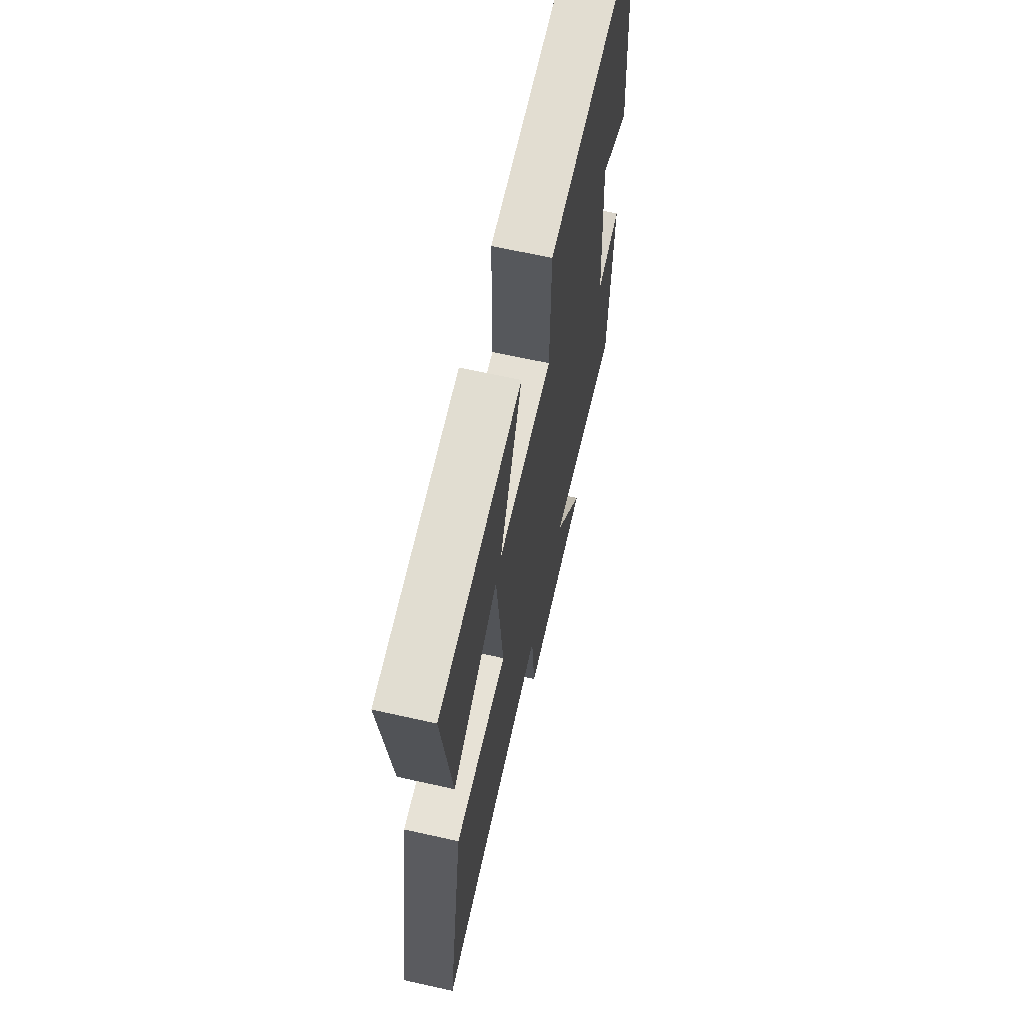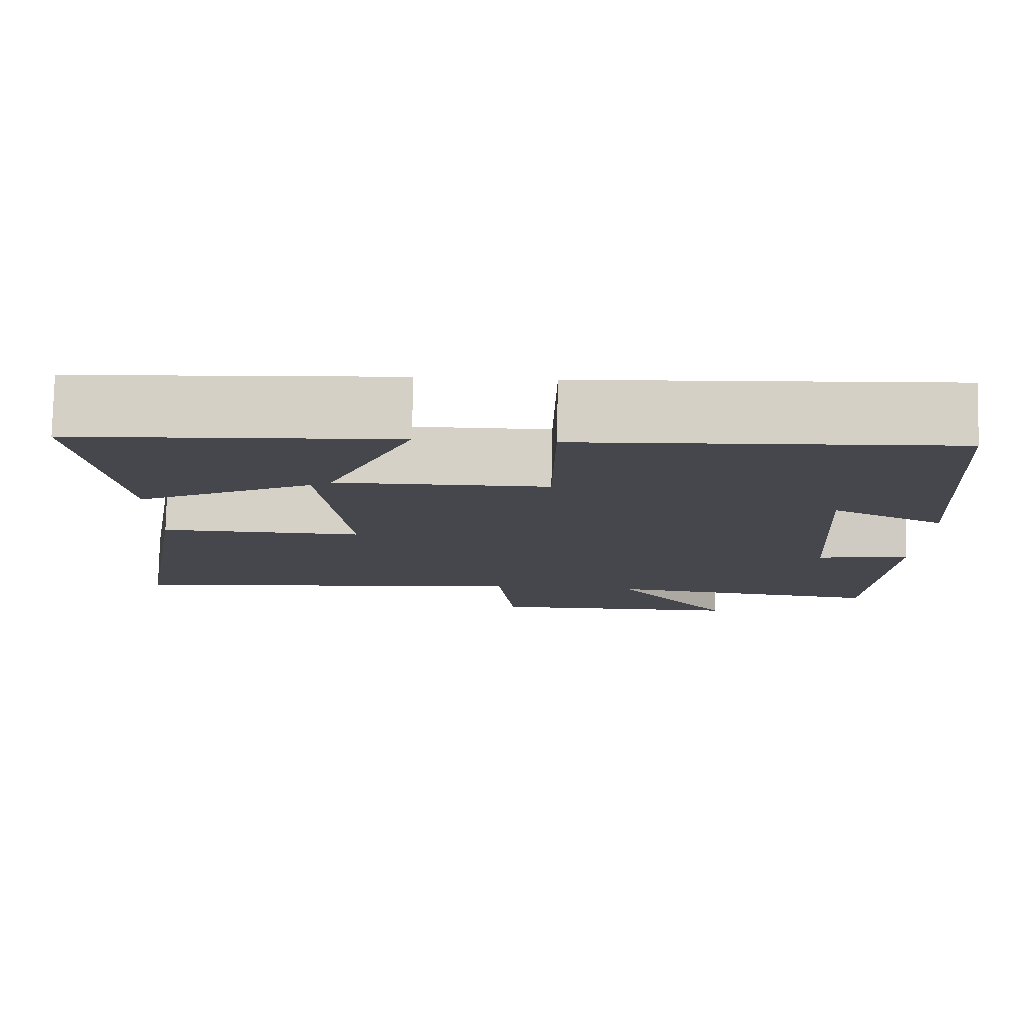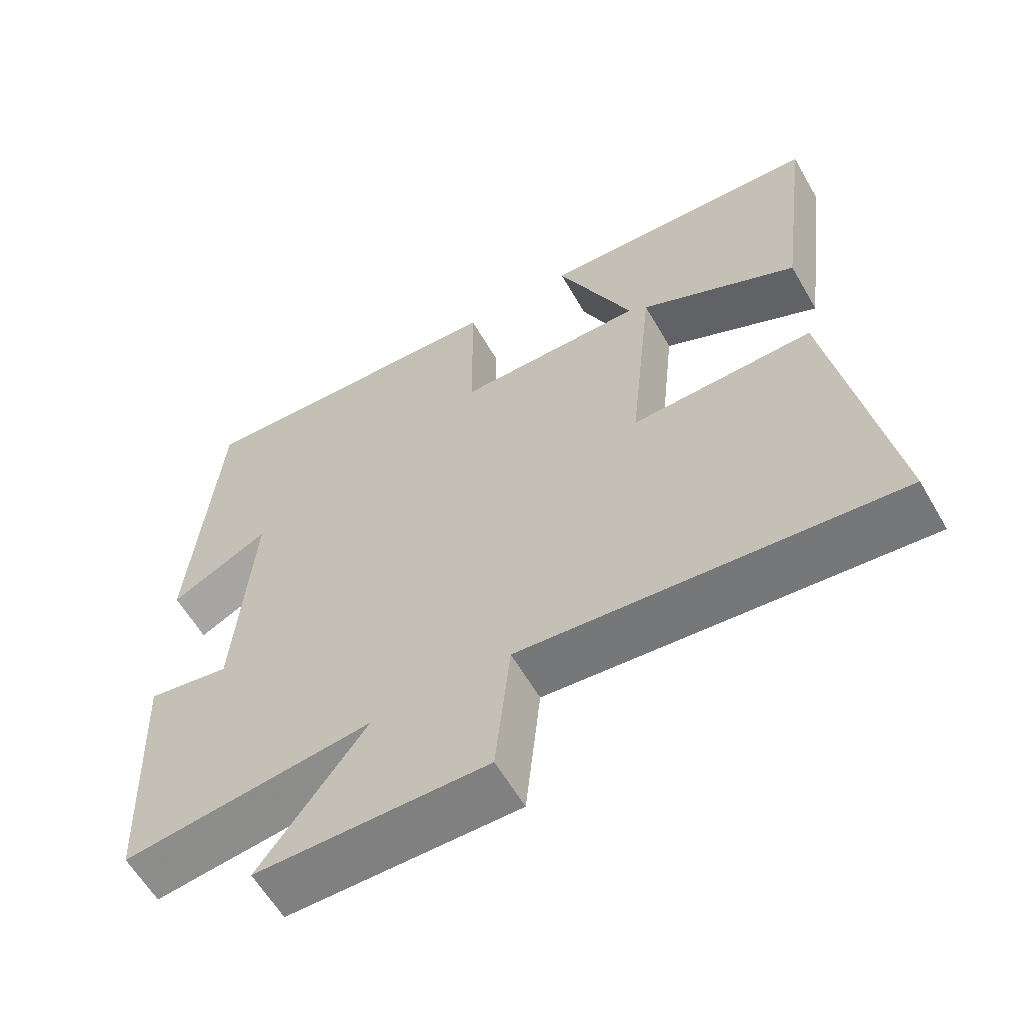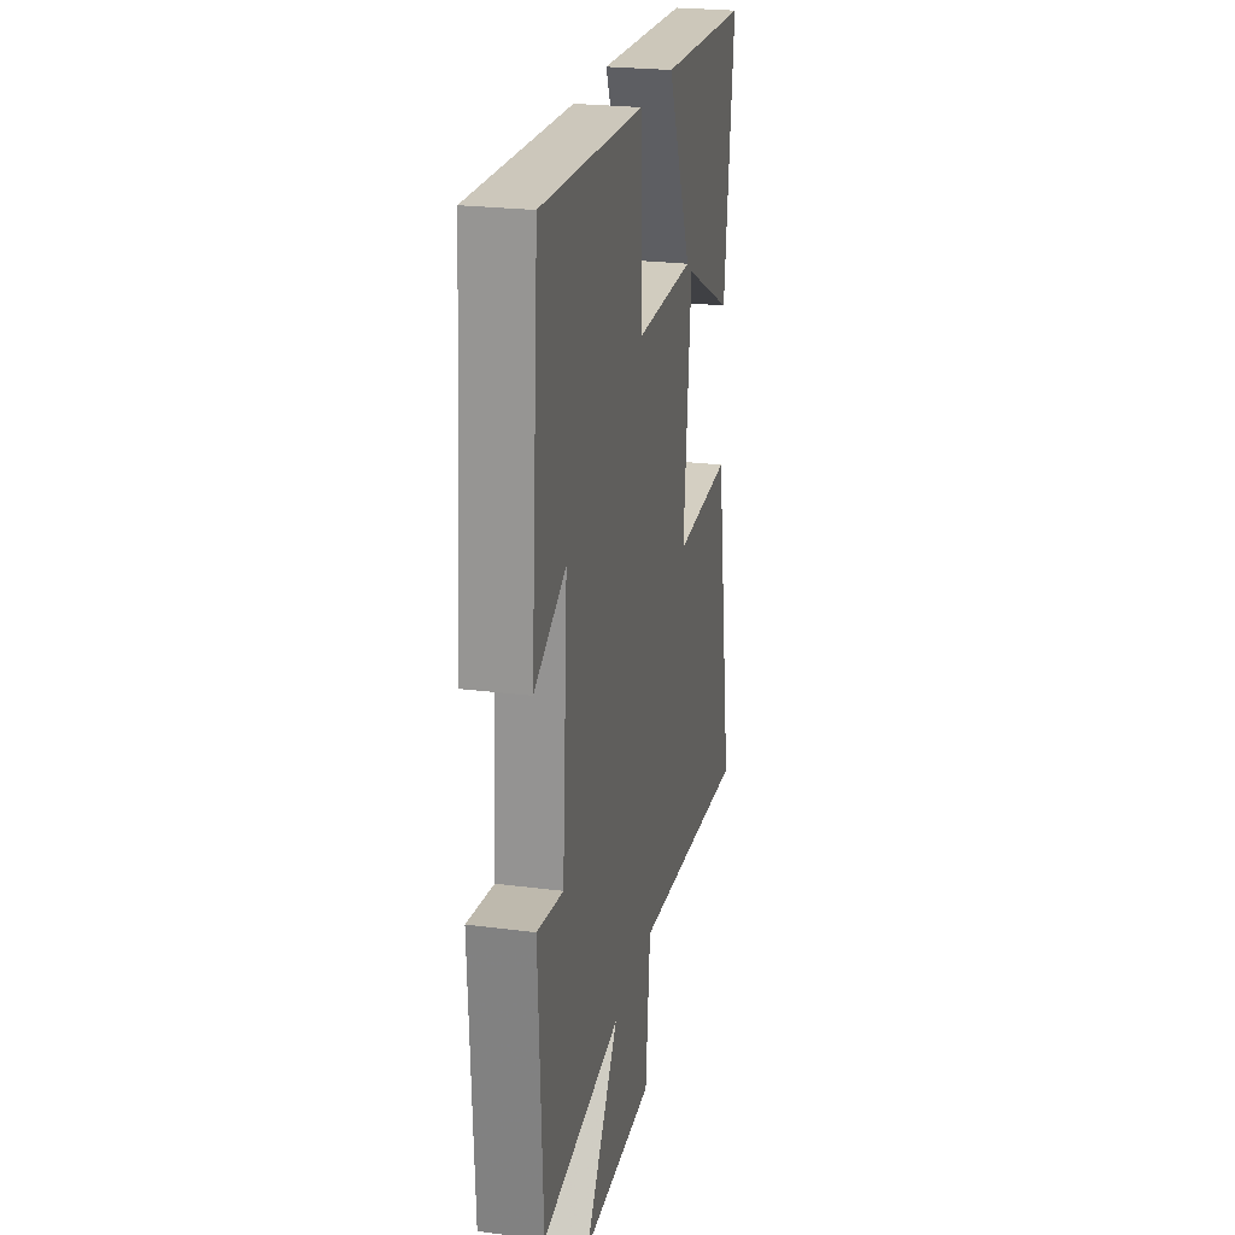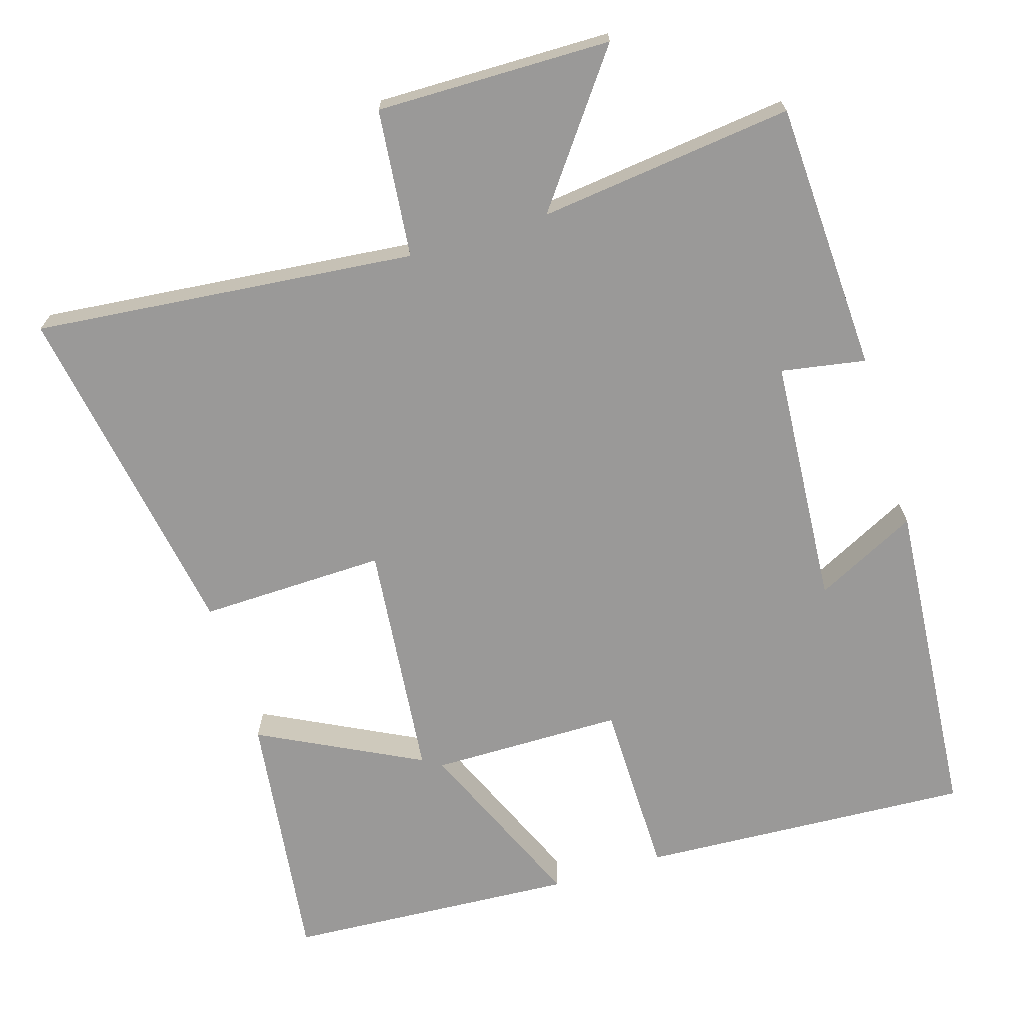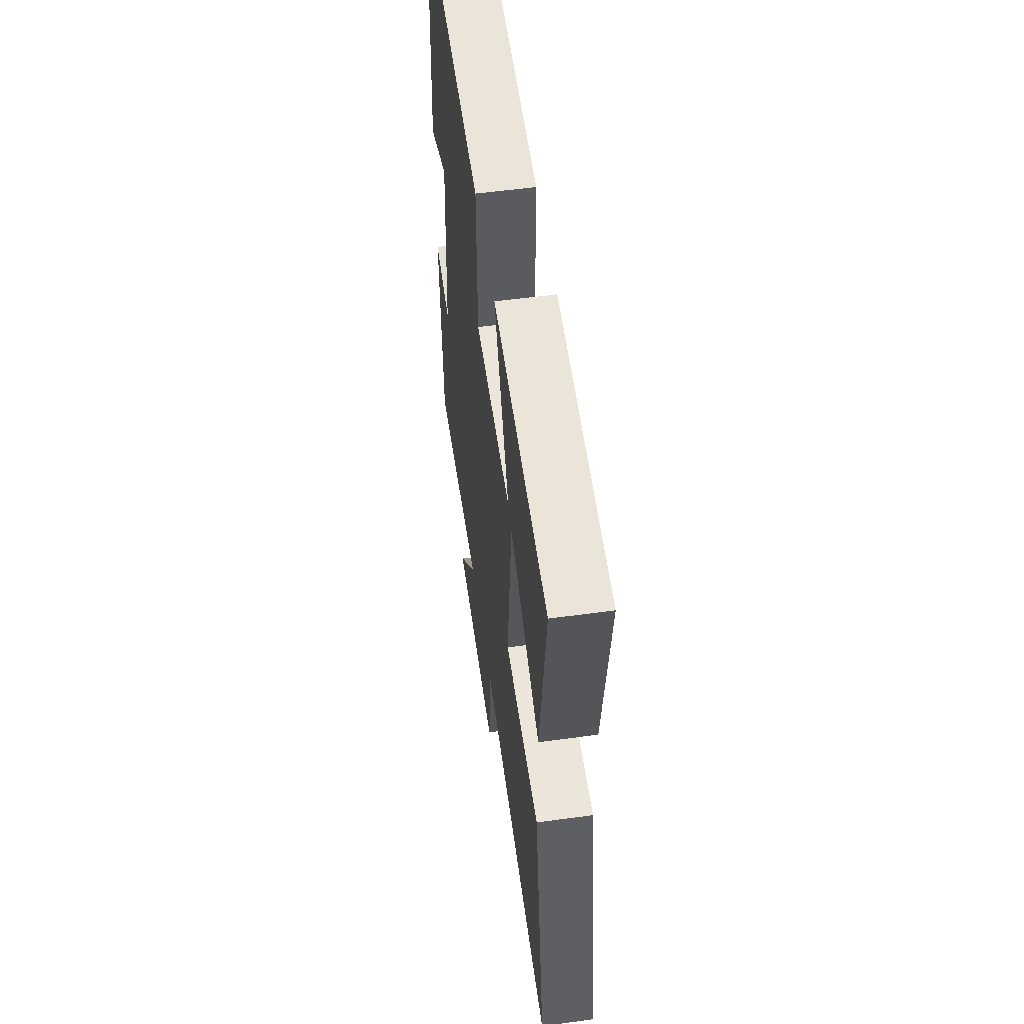
<metadata>
{"format":"obj","ext":"obj","renderer":"f3d","projection":"perspective","resolution":1024,"background":"white","views":[{"elev":65.2,"azim":102.7,"up":"+Z"},{"elev":79.1,"azim":-178.8,"up":"+Z"},{"elev":-60.6,"azim":30.0,"up":"+Z"},{"elev":24.6,"azim":-78.1,"up":"+Z"},{"elev":-69.1,"azim":-162.9,"up":"+Y"},{"elev":56.4,"azim":81.9,"up":"+Z"}]}
</metadata>
<code>
v -0.483 0.07 -0.541
v -0.5 0.07 -0.172
v -0.385 0.07 -0.192
v -0.361 0.07 0.148
v -0.5 0.07 0.078
v -0.464 0.07 0.525
v -0.01 0.07 0.5
v -0.008 0.07 0.257
v 0.254 0.07 0.255
v 0.148 0.07 0.5
v 0.545 0.07 0.476
v 0.5 0.07 0.126
v 0.28 0.07 0.238
v 0.246 0.07 -0.088
v 0.5 0.07 -0.082
v 0.579 0.07 -0.552
v 0.058 0.07 -0.5
v 0.037 0.07 -0.702
v -0.283 0.07 -0.698
v -0.136 0.07 -0.5
v -0.483 0 -0.541
v -0.5 0 -0.172
v -0.385 0 -0.192
v -0.361 0 0.148
v -0.5 0 0.078
v -0.464 0 0.525
v -0.01 0 0.5
v -0.008 0 0.257
v 0.254 0 0.255
v 0.148 0 0.5
v 0.545 0 0.476
v 0.5 0 0.126
v 0.28 0 0.238
v 0.246 0 -0.088
v 0.5 0 -0.082
v 0.579 0 -0.552
v 0.058 0 -0.5
v 0.037 0 -0.702
v -0.283 0 -0.698
v -0.136 0 -0.5
f 17 18 19 20
f 14 15 16 17
f 13 14 17 20
f 11 12 13
f 10 11 13
f 9 10 13
f 13 20 1
f 9 13 1
f 8 9 1
f 4 5 6 7
f 3 4 7 8
f 1 2 3
f 1 3 8
f 40 39 38 37
f 37 36 35 34
f 40 37 34 33
f 33 32 31
f 33 31 30
f 33 30 29
f 21 40 33
f 21 33 29
f 21 29 28
f 27 26 25 24
f 28 27 24 23
f 23 22 21
f 28 23 21
f 1 21 22 2
f 2 22 23 3
f 3 23 24 4
f 4 24 25 5
f 5 25 26 6
f 6 26 27 7
f 7 27 28 8
f 8 28 29 9
f 9 29 30 10
f 10 30 31 11
f 11 31 32 12
f 12 32 33 13
f 13 33 34 14
f 14 34 35 15
f 15 35 36 16
f 16 36 37 17
f 17 37 38 18
f 18 38 39 19
f 19 39 40 20
f 20 40 21 1

</code>
